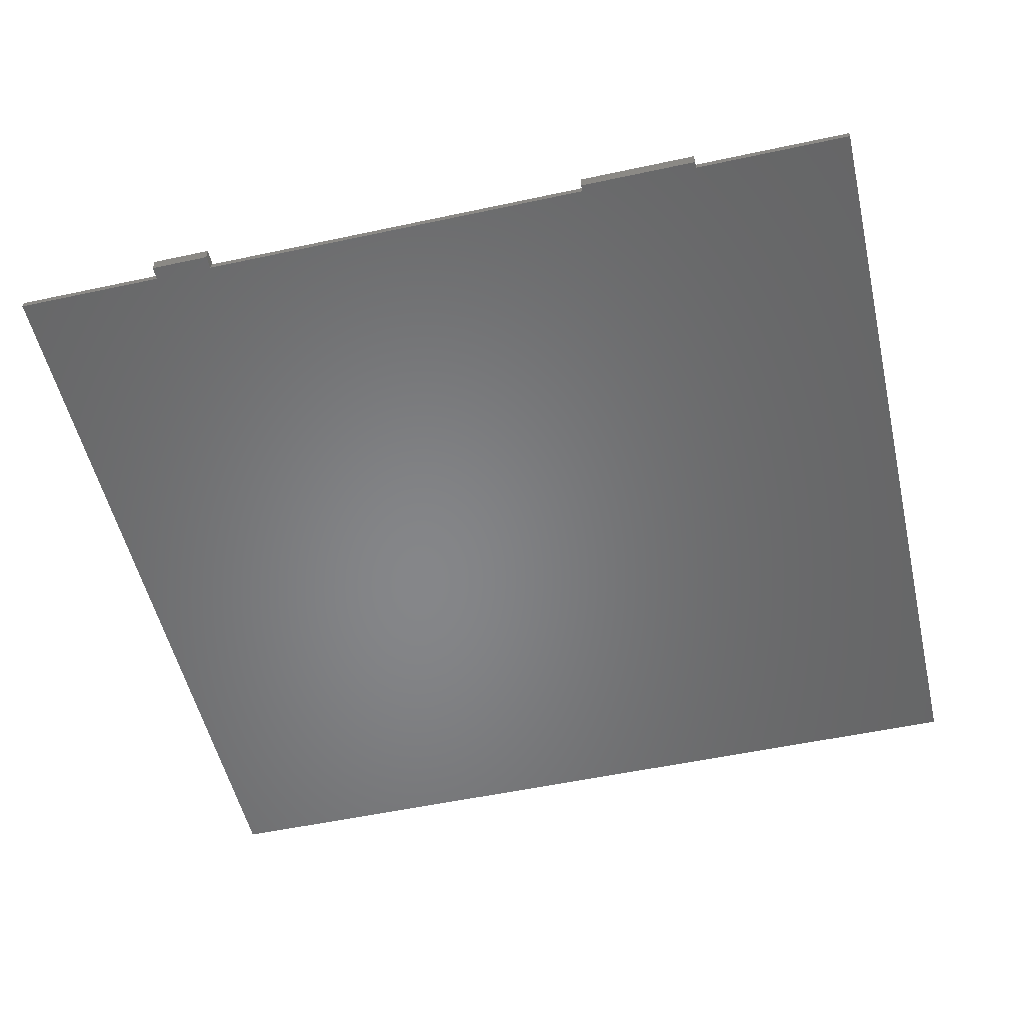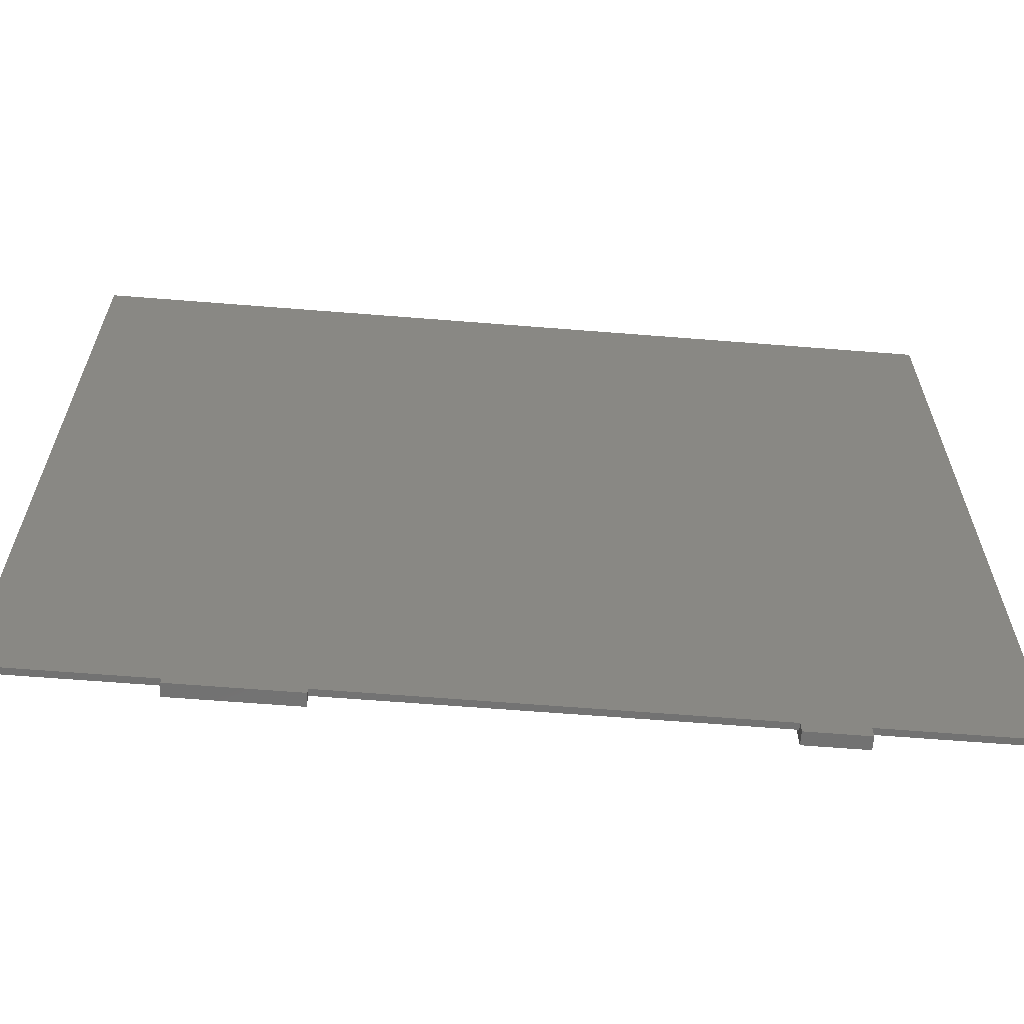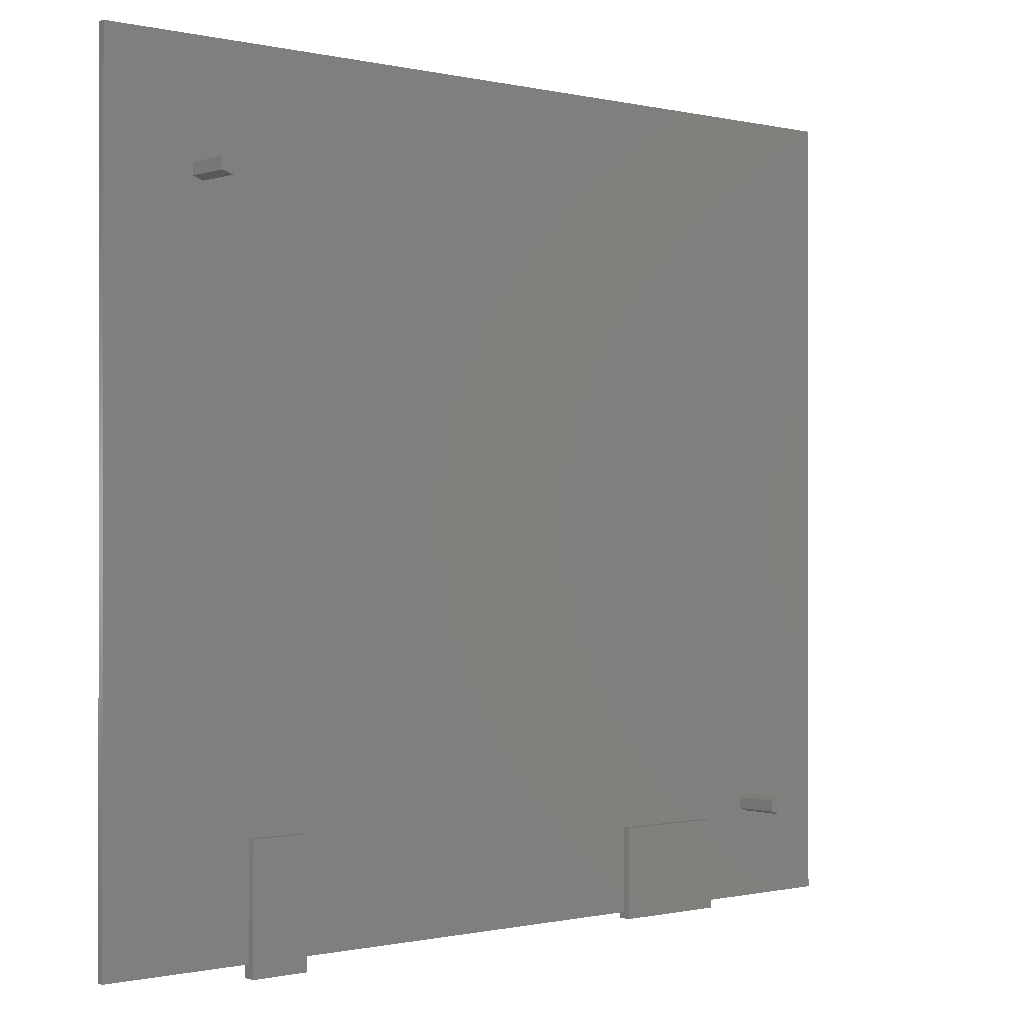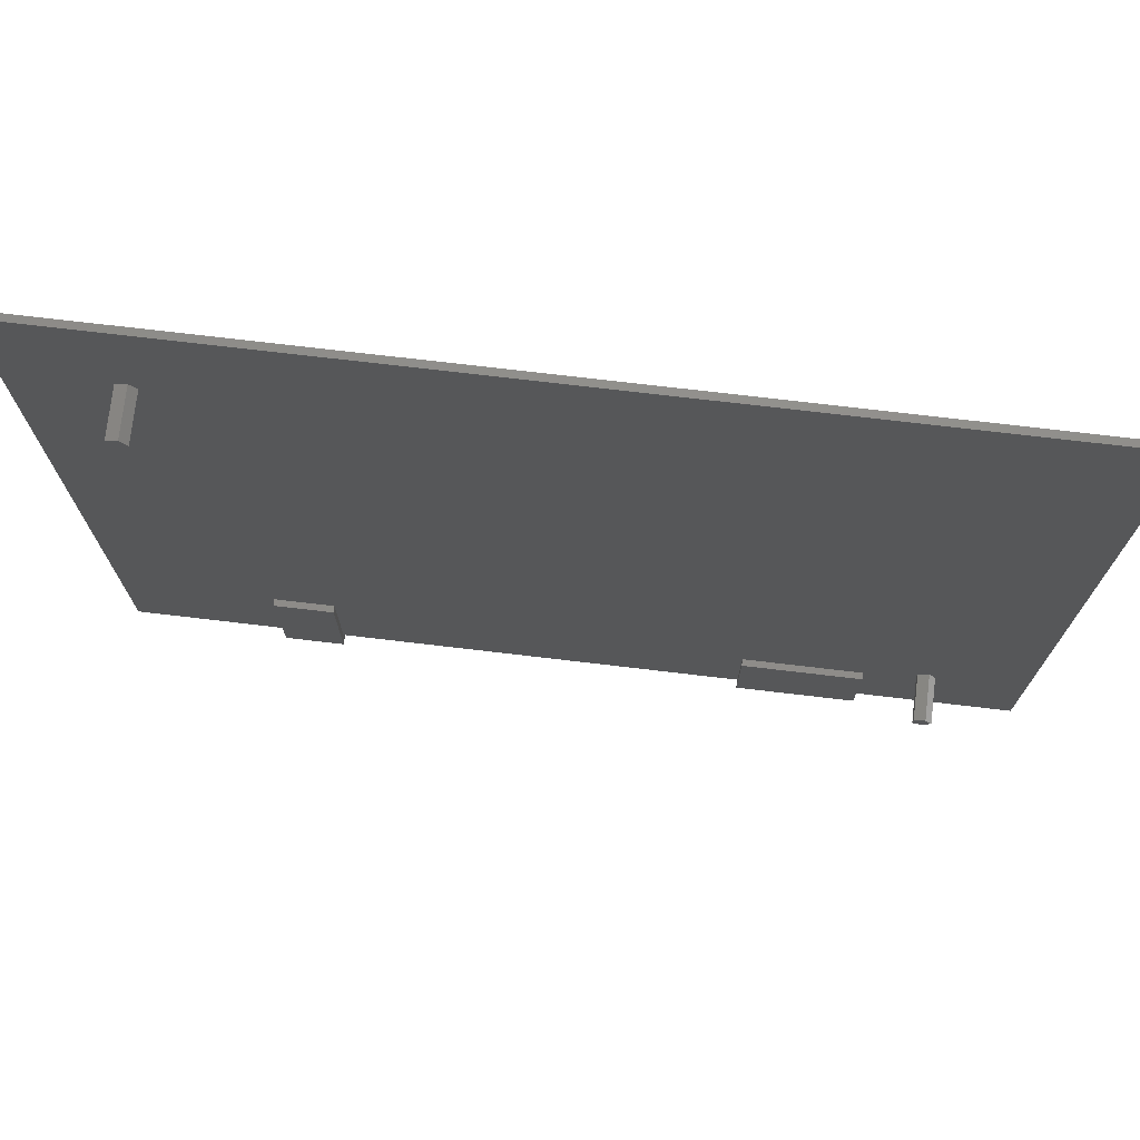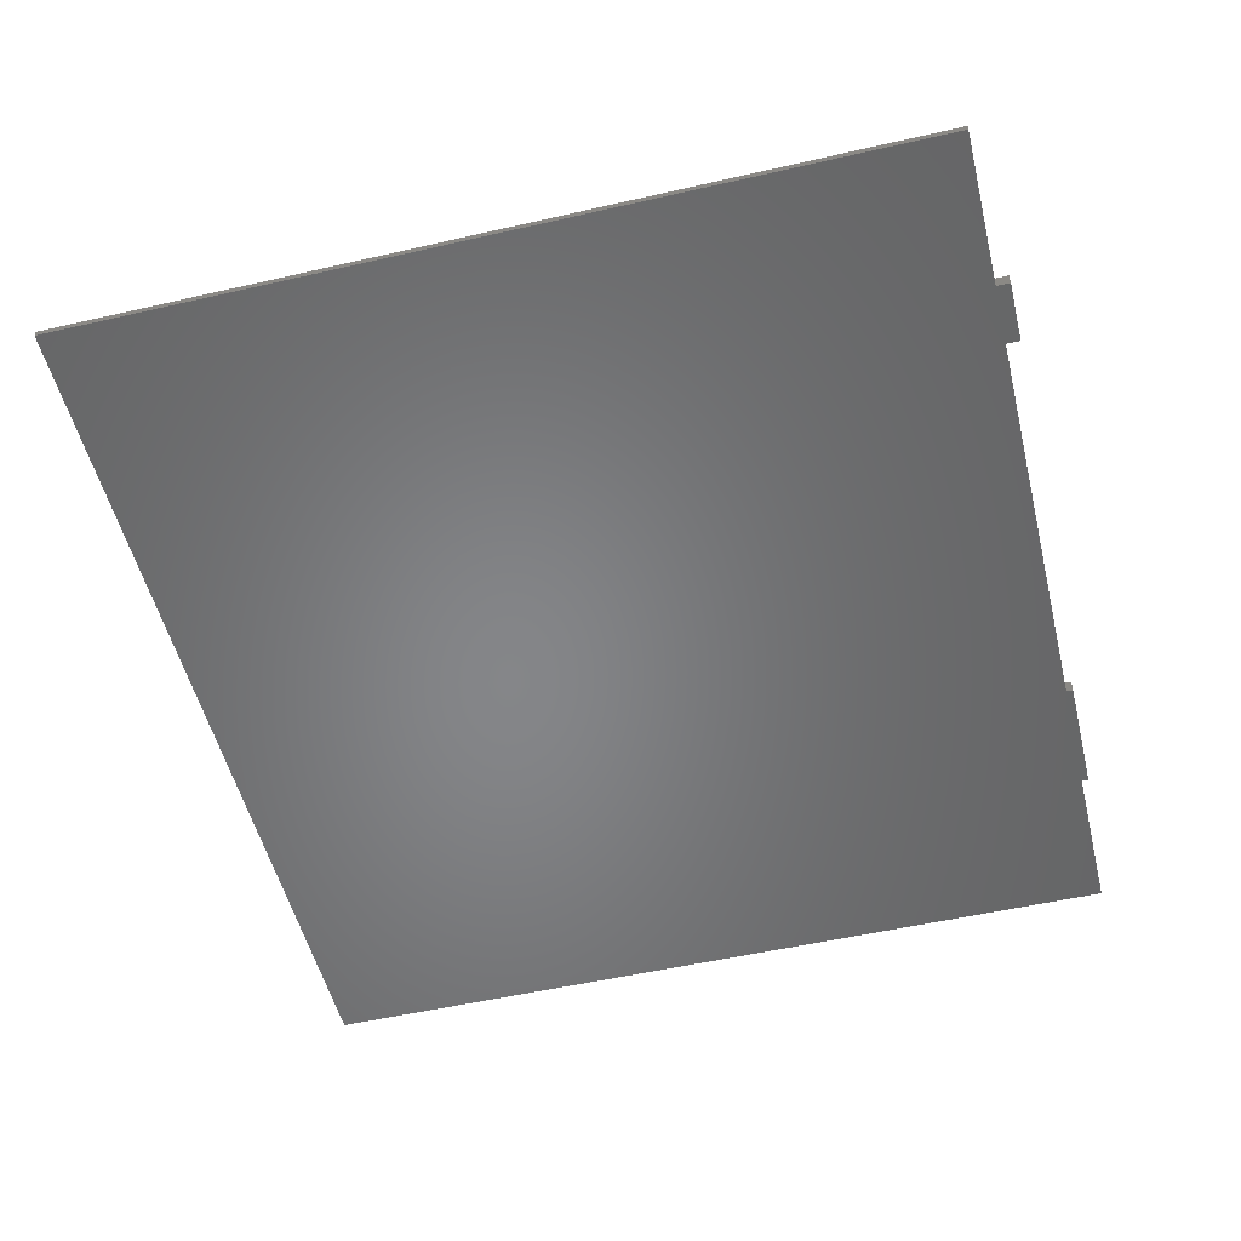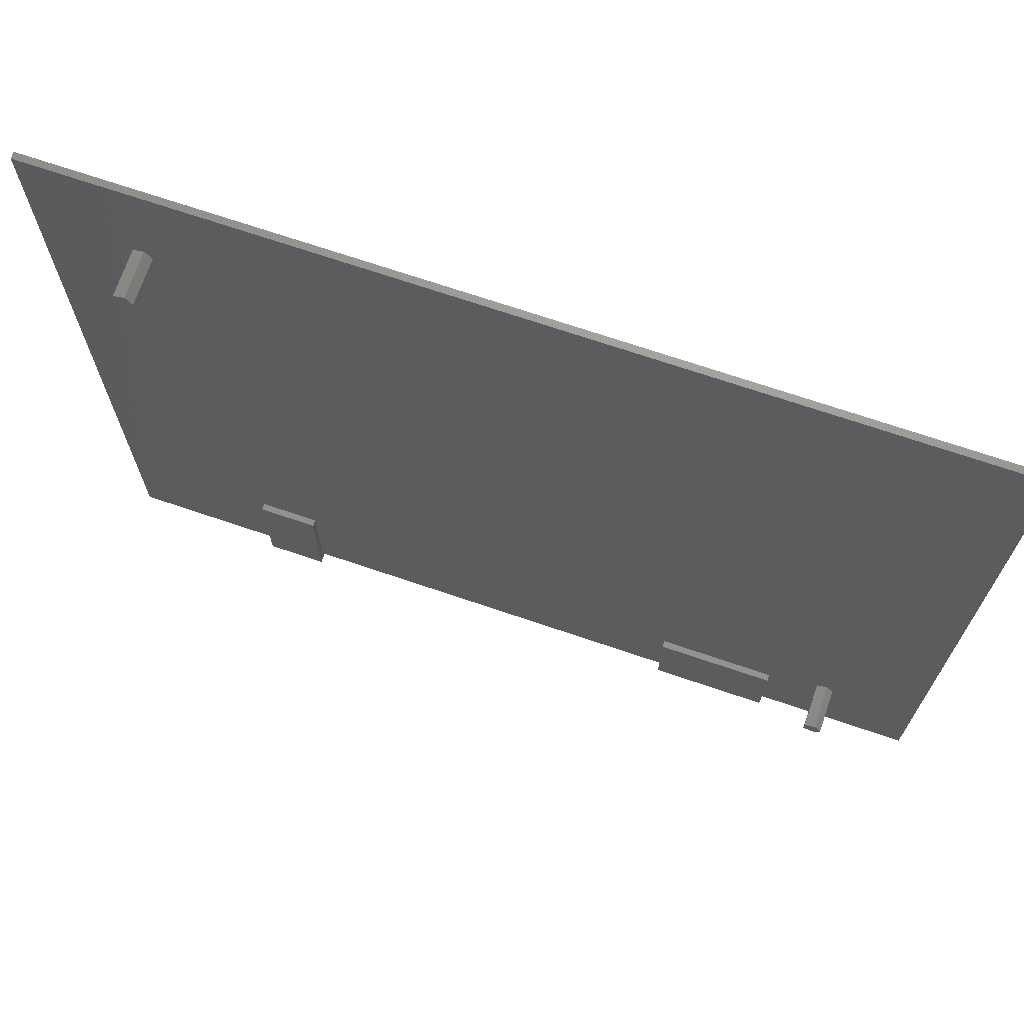
<metadata>
{"format":"stl","ext":"stl","renderer":"f3d","projection":"perspective","resolution":1024,"background":"white","views":[{"elev":-53.2,"azim":13.0,"up":"+Z"},{"elev":-63.8,"azim":175.4,"up":"+Y"},{"elev":-0.5,"azim":-40.9,"up":"+Y"},{"elev":74.1,"azim":6.7,"up":"+Y"},{"elev":-52.9,"azim":-76.2,"up":"+Z"},{"elev":70.5,"azim":18.8,"up":"+Y"}]}
</metadata>
<code>
# stl→obj: 52 verts, 100 faces
v 0 0 0
v 0 125 1
v 0 125 0
v 0 0 1
v 135 125 1
v 121.5 15 1
v 135 0 1
v 120.5 16.43 1
v 118.8 15.88 1
v 111 13 1
v 118.8 14.12 1
v 93 13 1
v 32 0 1
v 32 17 1
v 16.5 107 1
v 15.46 105.6 1
v 23 17 1
v 15.46 108.4 1
v 13.79 107.9 1
v 13.79 106.1 1
v 120.5 13.57 1
v 111 0 1
v 93 0 1
v 23 0 1
v 135 125 0
v 135 0 0
v 32 -2 0
v 23 -2 0
v 32 0 0
v 111 -1 0
v 93 -1 0
v 111 0 0
v 93 0 0
v 23 0 0
v 16.5 107 8
v 15.46 108.4 8
v 13.79 107.9 8
v 13.79 106.1 8
v 15.46 105.6 8
v 121.5 15 8
v 120.5 16.43 8
v 118.8 15.88 8
v 118.8 14.12 8
v 120.5 13.57 8
v 23 17 2
v 23 -2 2
v 32 -2 2
v 32 17 2
v 93 13 2
v 93 -1 2
v 111 -1 2
v 111 13 2
f 1 2 3
f 2 1 4
f 5 6 7
f 5 8 6
f 5 9 8
f 9 10 11
f 12 9 5
f 9 12 10
f 13 12 14
f 15 12 5
f 12 15 14
f 14 16 17
f 16 14 15
f 5 18 15
f 19 2 20
f 18 2 19
f 2 18 5
f 21 7 6
f 22 21 11
f 22 11 10
f 21 22 7
f 12 13 23
f 20 17 16
f 17 20 4
f 4 20 2
f 17 4 24
f 7 25 5
f 25 7 26
f 27 28 29
f 30 31 32
f 32 25 26
f 33 32 31
f 32 33 25
f 3 33 29
f 34 29 28
f 3 29 34
f 3 34 1
f 33 3 25
f 1 24 4
f 24 1 34
f 32 7 22
f 7 32 26
f 29 23 13
f 23 29 33
f 25 2 5
f 2 25 3
f 35 18 36
f 18 35 15
f 20 37 19
f 37 20 38
f 18 37 36
f 37 18 19
f 36 39 35
f 37 39 36
f 39 37 38
f 39 15 35
f 15 39 16
f 20 39 38
f 39 20 16
f 40 8 41
f 8 40 6
f 11 42 9
f 42 11 43
f 8 42 41
f 42 8 9
f 41 44 40
f 42 44 41
f 44 42 43
f 44 6 40
f 6 44 21
f 11 44 43
f 44 11 21
f 34 28 24
f 24 45 17
f 24 46 45
f 46 24 28
f 45 47 48
f 47 45 46
f 48 13 14
f 47 13 48
f 27 13 47
f 13 27 29
f 14 45 48
f 45 14 17
f 28 47 46
f 47 28 27
f 33 31 23
f 23 49 12
f 23 50 49
f 50 23 31
f 49 51 52
f 51 49 50
f 52 22 10
f 51 22 52
f 30 22 51
f 22 30 32
f 10 49 52
f 49 10 12
f 31 51 50
f 51 31 30

</code>
